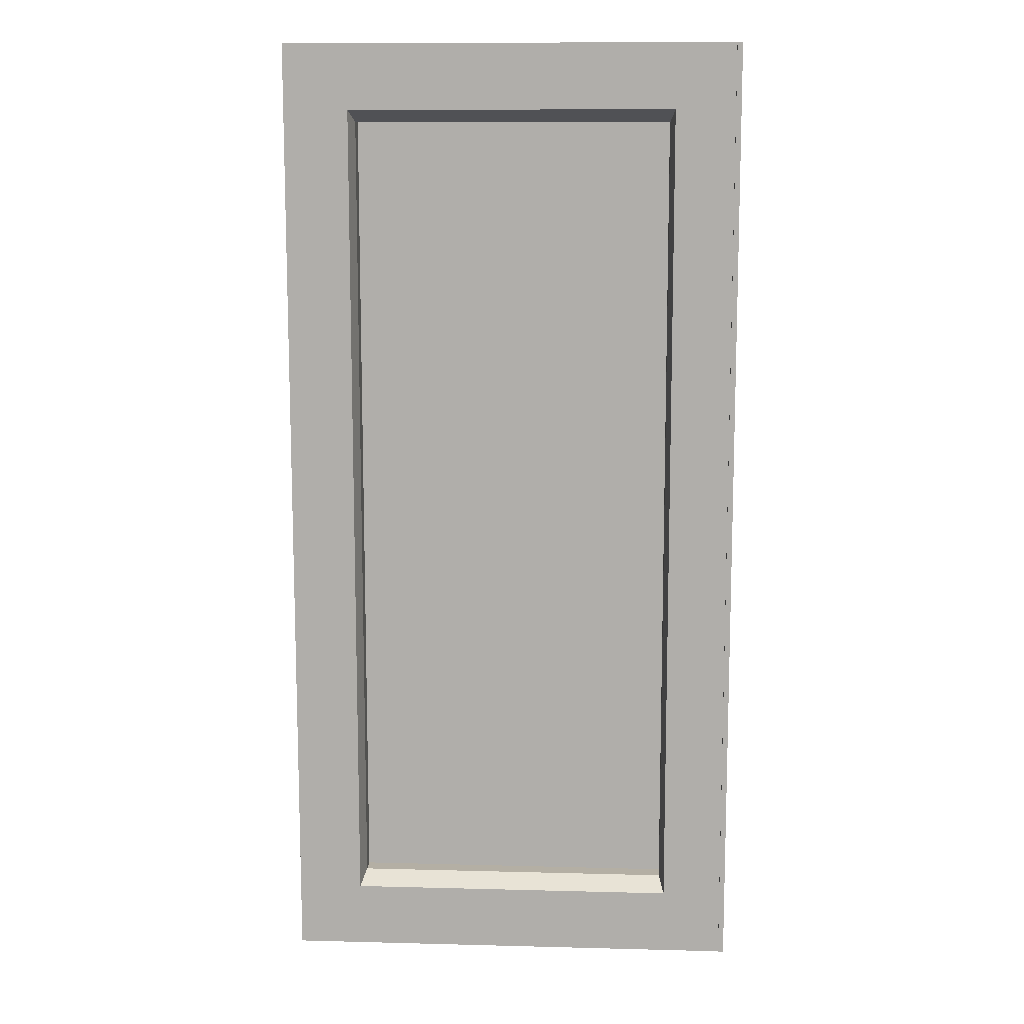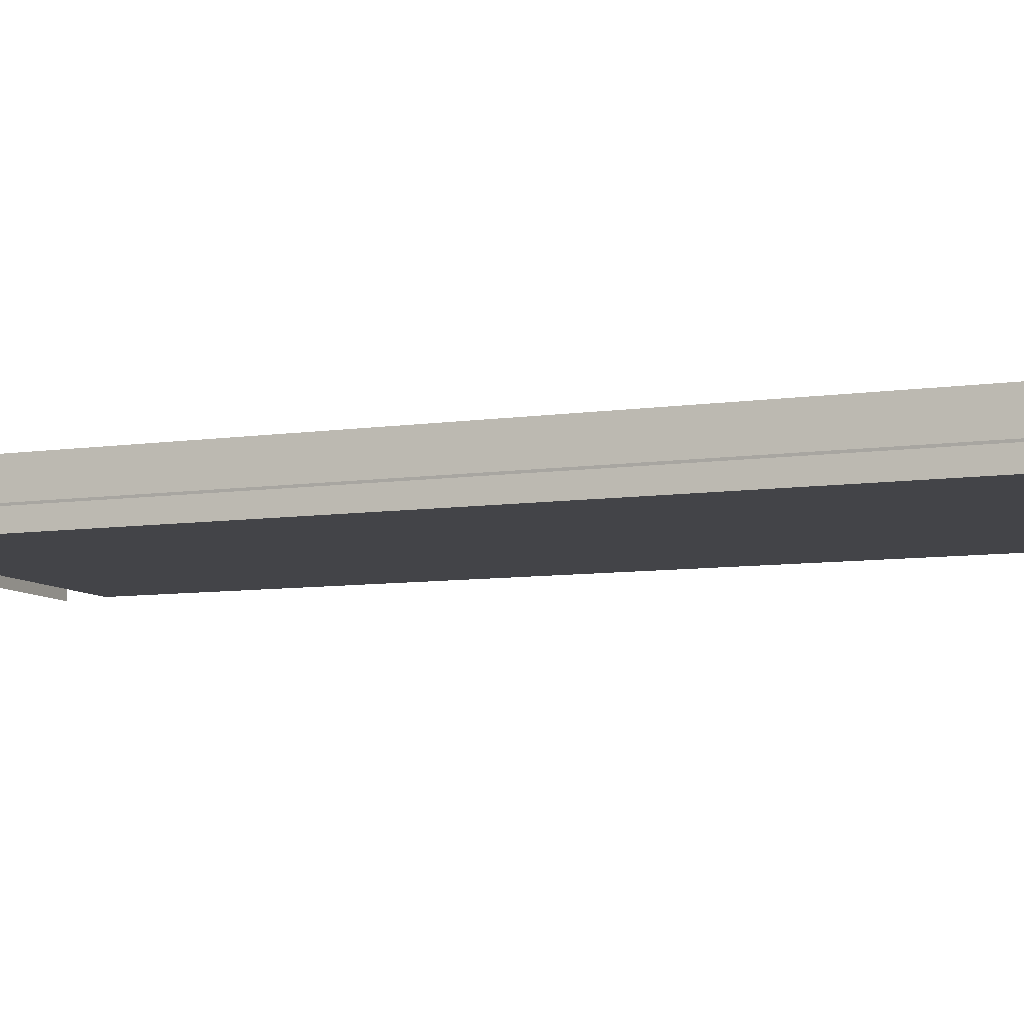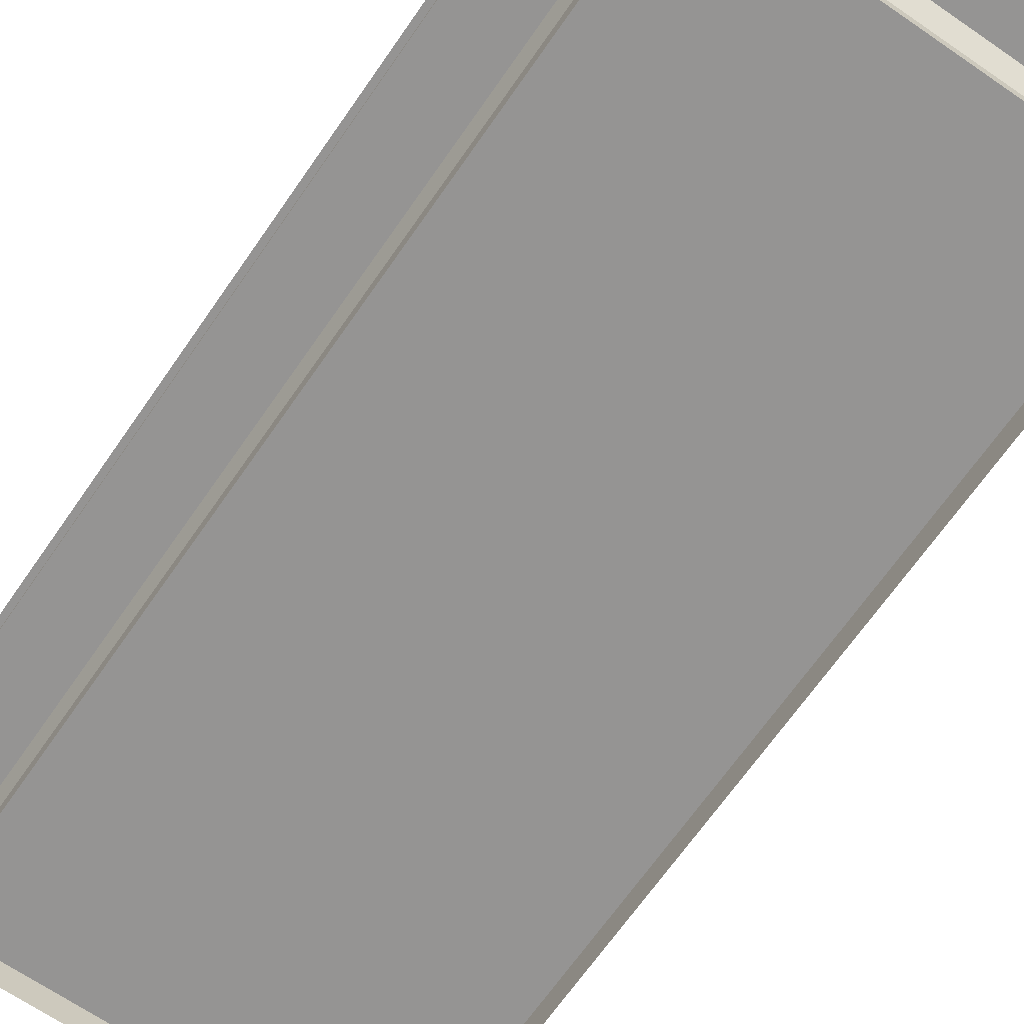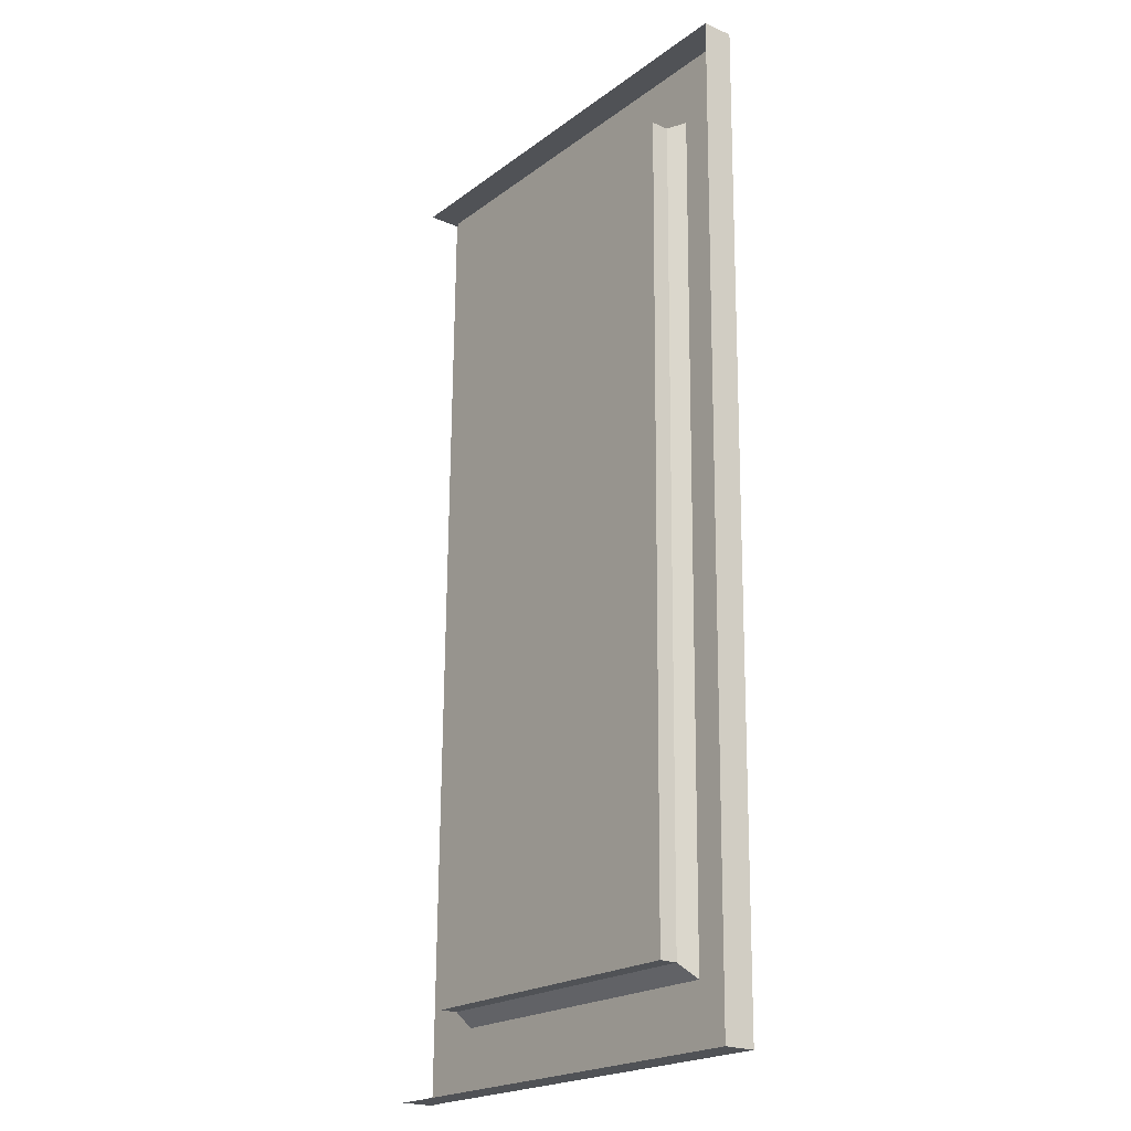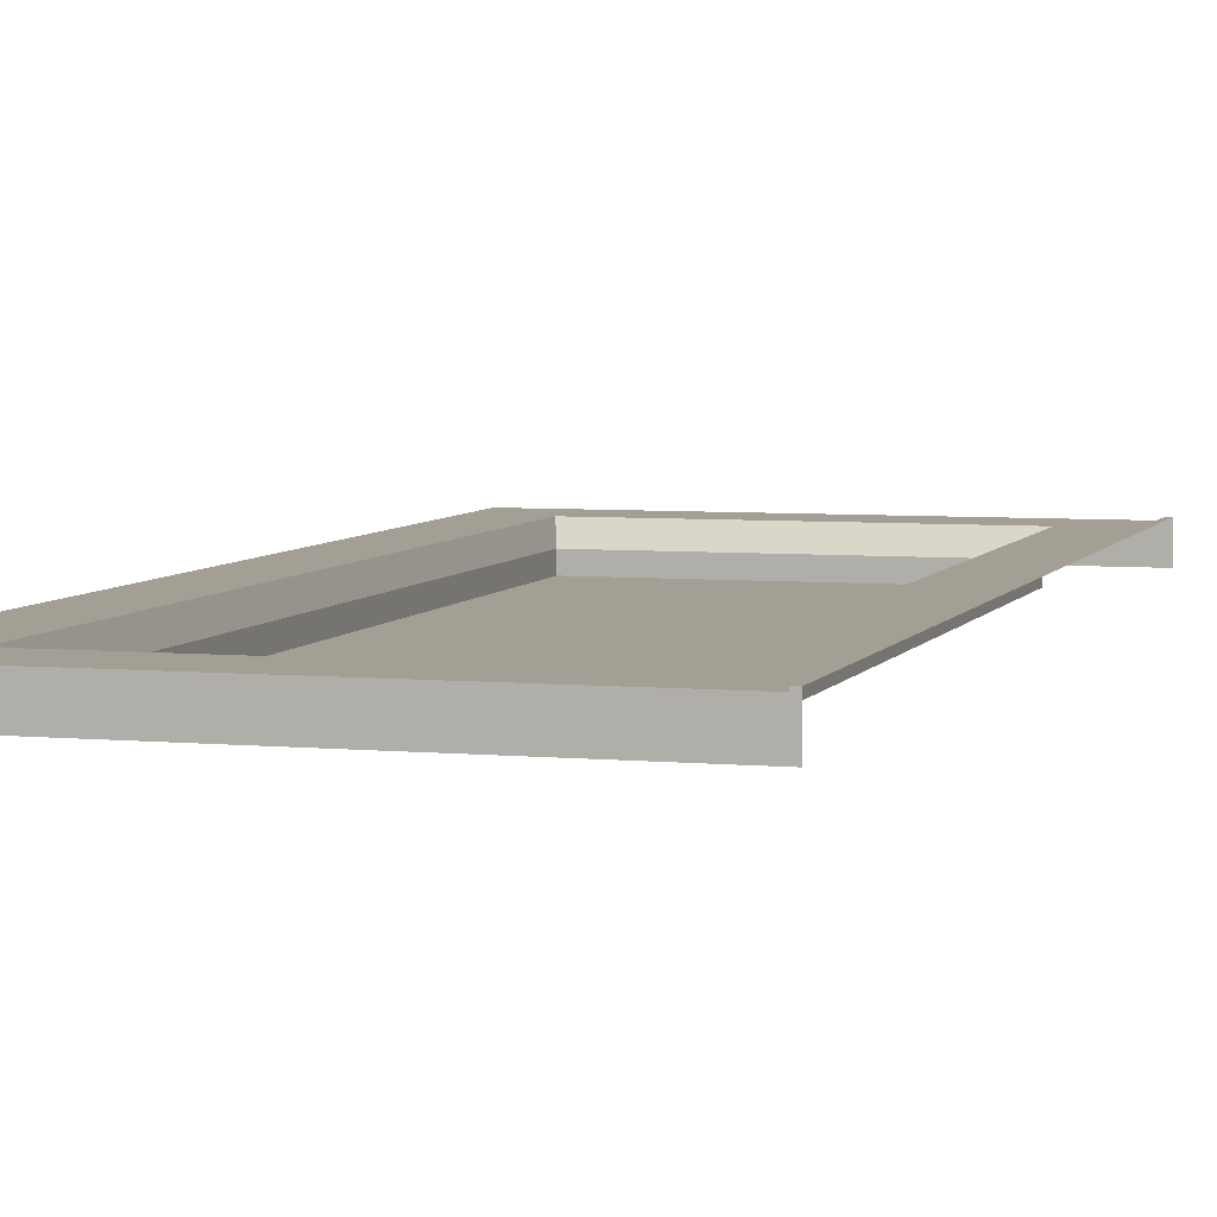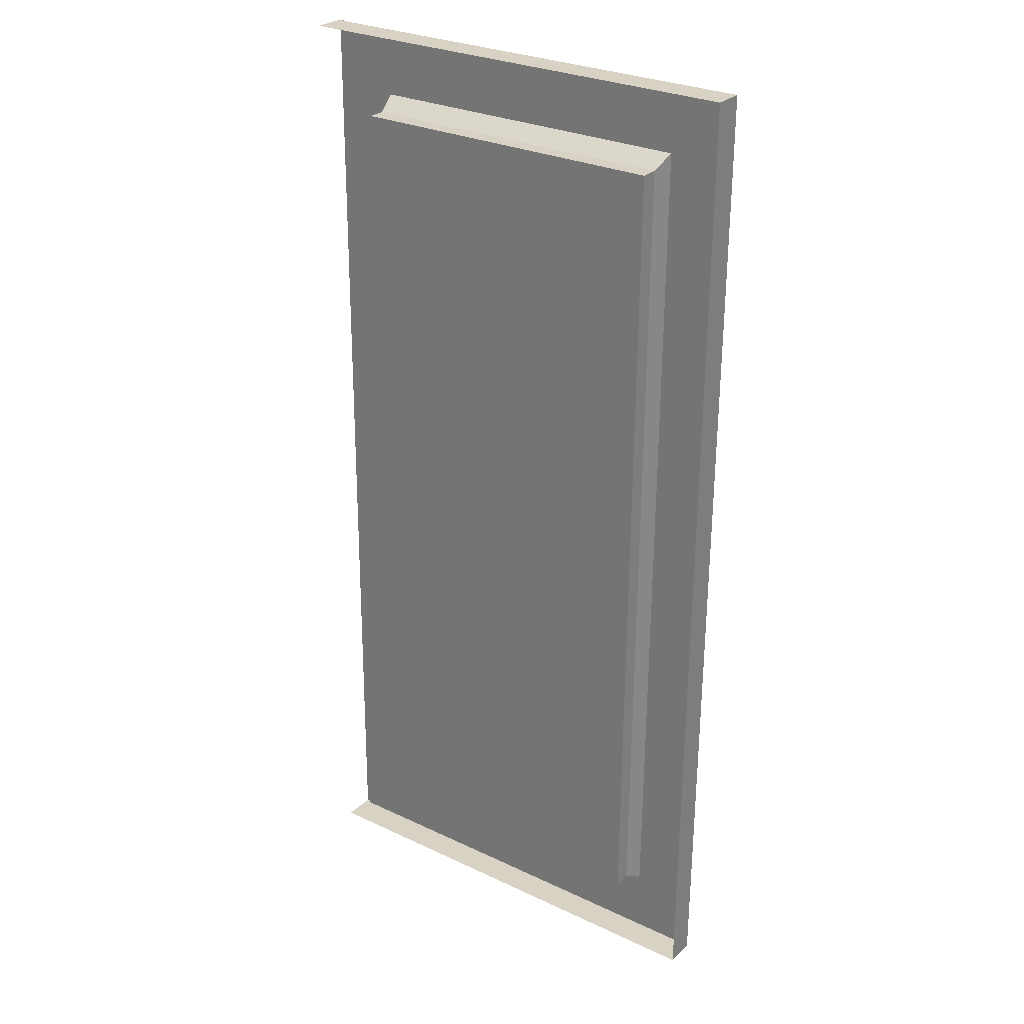
<metadata>
{"format":"obj","ext":"obj","renderer":"f3d","projection":"perspective","resolution":1024,"background":"white","views":[{"elev":10.9,"azim":-176.3,"up":"+Z"},{"elev":-8.4,"azim":114.6,"up":"+Y"},{"elev":-66.8,"azim":-34.7,"up":"+Y"},{"elev":-20.8,"azim":52.5,"up":"+Z"},{"elev":5.1,"azim":-162.8,"up":"+Y"},{"elev":28.0,"azim":35.7,"up":"+Z"}]}
</metadata>
<code>
o mesh221/mesh221-geometry#mesh221-geometry
v -0.1885 0.4792 -0.4272
v -0.1841 0.504 -0.4274
v 0.1867 0.4792 -0.4272
v -0.1885 0.506 -0.4275
v 0.1867 0.504 -0.4274
v -0.1841 0.506 -0.4275
v 0.1867 0.5108 0.3554
v -0.1354 0.5044 -0.3743
v -0.1841 0.5128 0.3554
v 0.1867 0.4861 0.3556
v 0.1336 0.5044 -0.3743
v -0.1354 0.5103 0.3023
v -0.1885 0.5128 0.3554
v -0.1841 0.5108 0.3554
v -0.1885 0.4861 0.3556
v 0.1336 0.5103 0.3023
v -0.1313 0.4937 0.2923
v 0.1295 0.488 -0.364
v 0.1295 0.4937 0.2923
v -0.1313 0.488 -0.364
v -0.1313 0.4736 -0.3639
v 0.1295 0.4793 0.2924
v 0.1295 0.4736 -0.3639
v -0.1313 0.4793 0.2924
f 1 2 3
f 2 1 4
f 3 2 1
f 4 1 2
f 5 3 2
f 2 3 5
f 2 4 6
f 6 4 2
f 7 3 5
f 5 3 7
f 2 8 5
f 5 8 2
f 4 9 6
f 6 9 4
f 9 2 6
f 6 2 9
f 3 7 10
f 10 7 3
f 5 11 7
f 7 11 5
f 8 2 12
f 12 2 8
f 5 8 11
f 11 8 5
f 9 4 13
f 13 4 9
f 2 9 14
f 14 9 2
f 7 15 10
f 10 15 7
f 16 7 11
f 11 7 16
f 14 12 2
f 2 12 14
f 17 8 12
f 12 8 17
f 8 18 11
f 11 18 8
f 13 14 9
f 9 14 13
f 15 7 14
f 14 7 15
f 12 7 16
f 16 7 12
f 11 19 16
f 16 19 11
f 12 14 7
f 7 14 12
f 8 17 20
f 20 17 8
f 12 19 17
f 17 19 12
f 18 8 20
f 20 8 18
f 19 11 18
f 18 11 19
f 14 13 15
f 15 13 14
f 19 12 16
f 16 12 19
f 17 21 20
f 20 21 17
f 22 17 19
f 19 17 22
f 20 23 18
f 18 23 20
f 23 19 18
f 18 19 23
f 21 17 24
f 24 17 21
f 23 20 21
f 21 20 23
f 17 22 24
f 24 22 17
f 19 23 22
f 22 23 19
f 22 21 24
f 24 21 22
f 21 22 23
f 23 22 21

</code>
